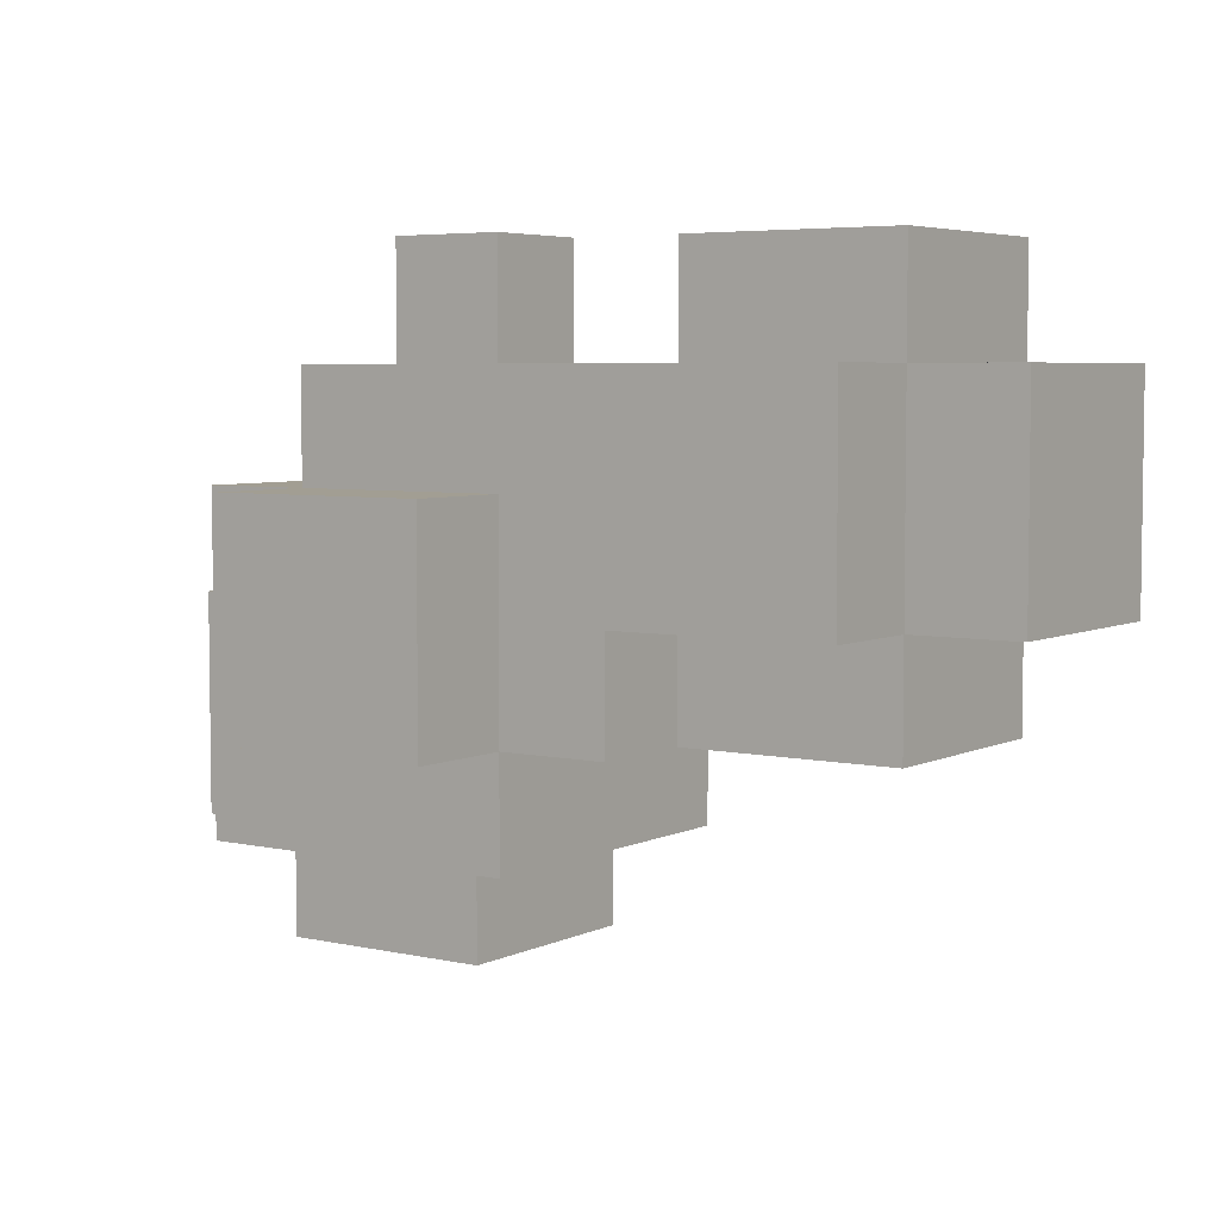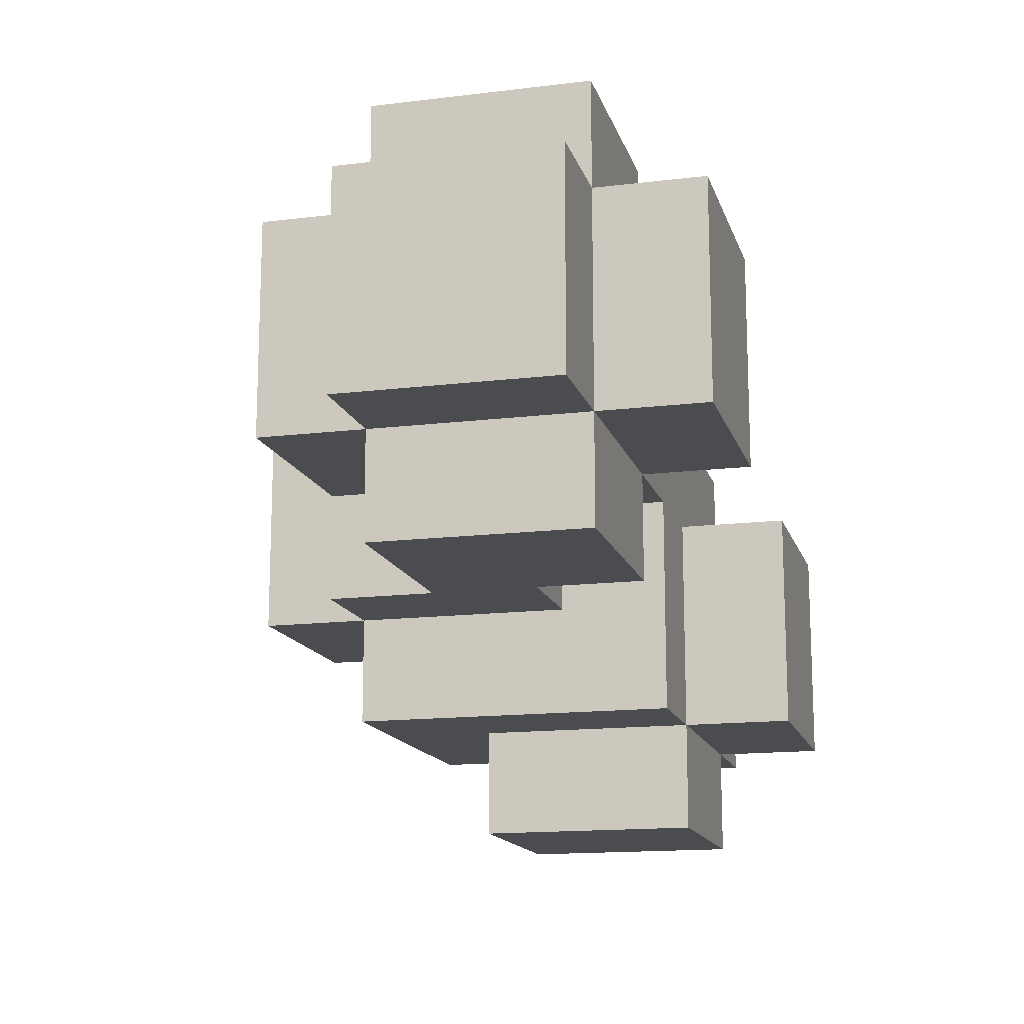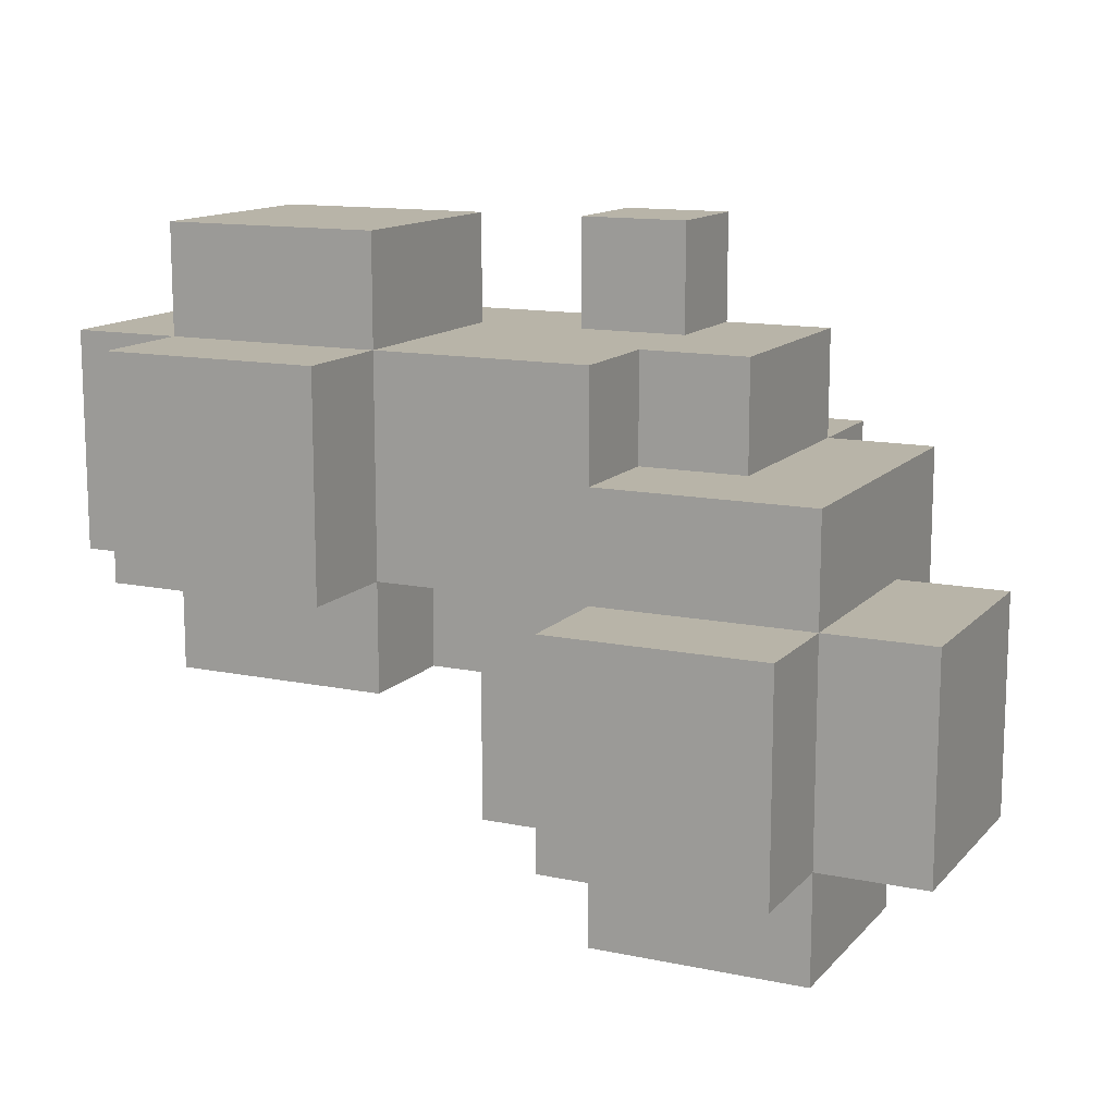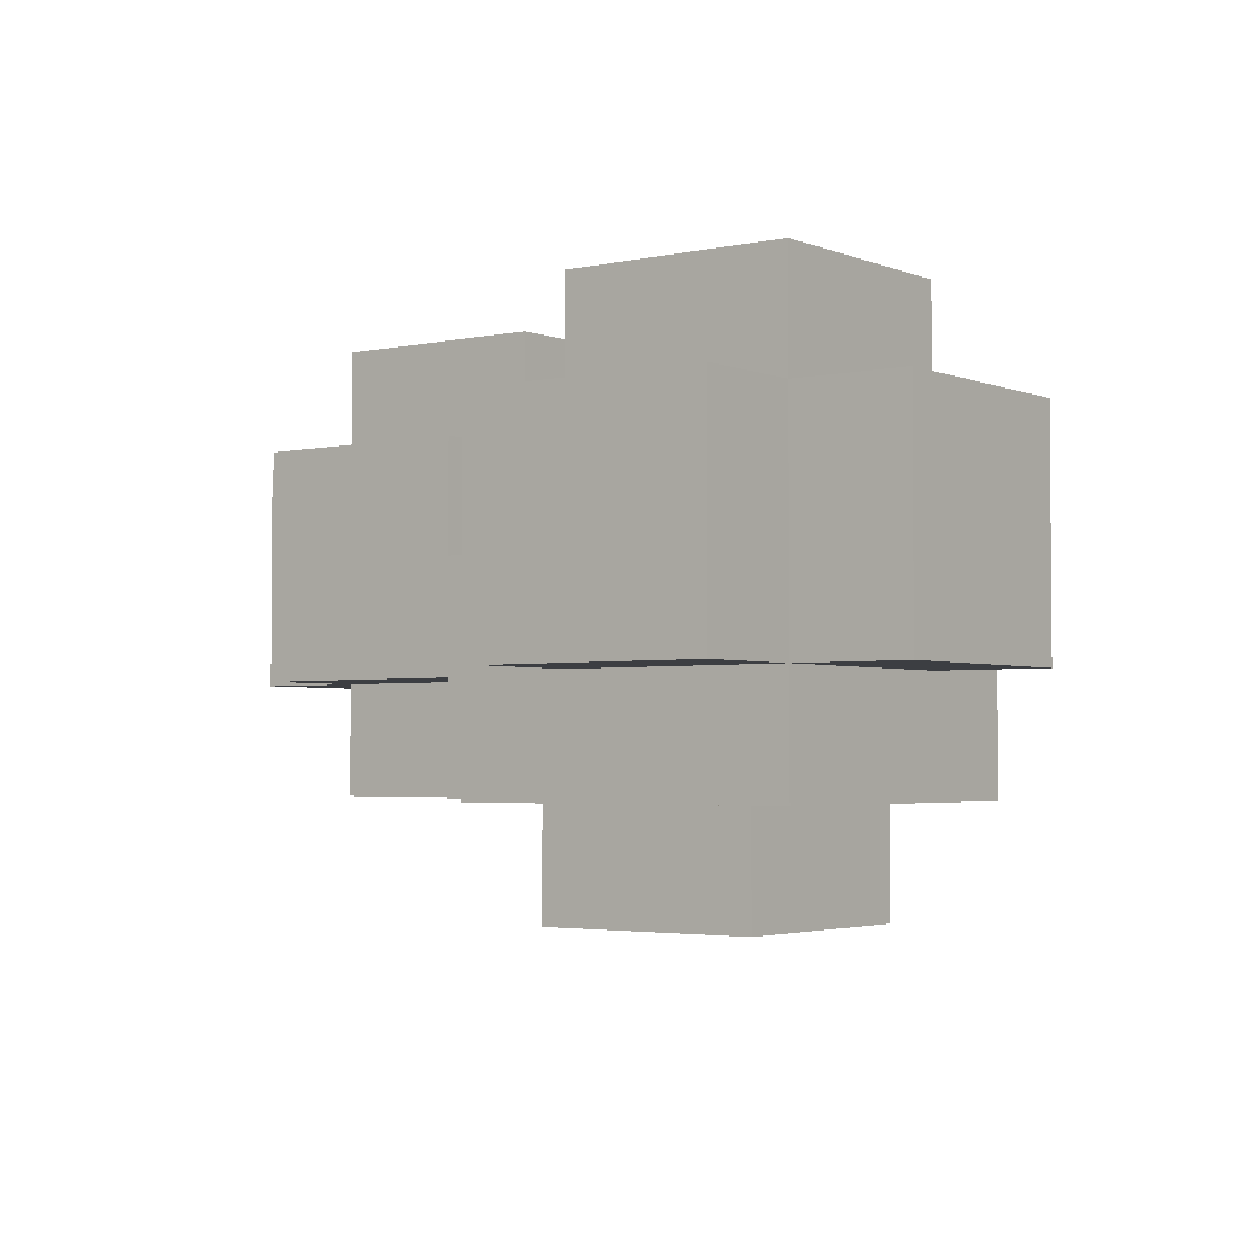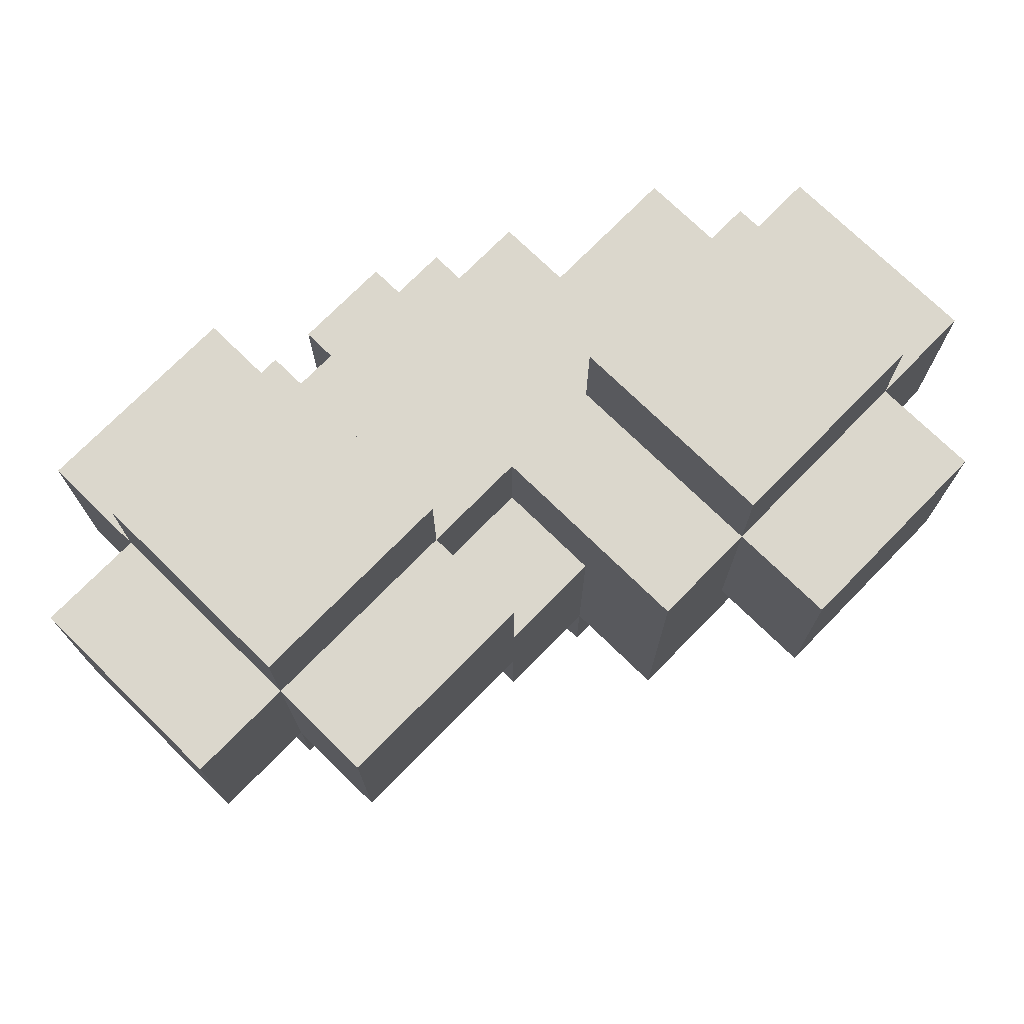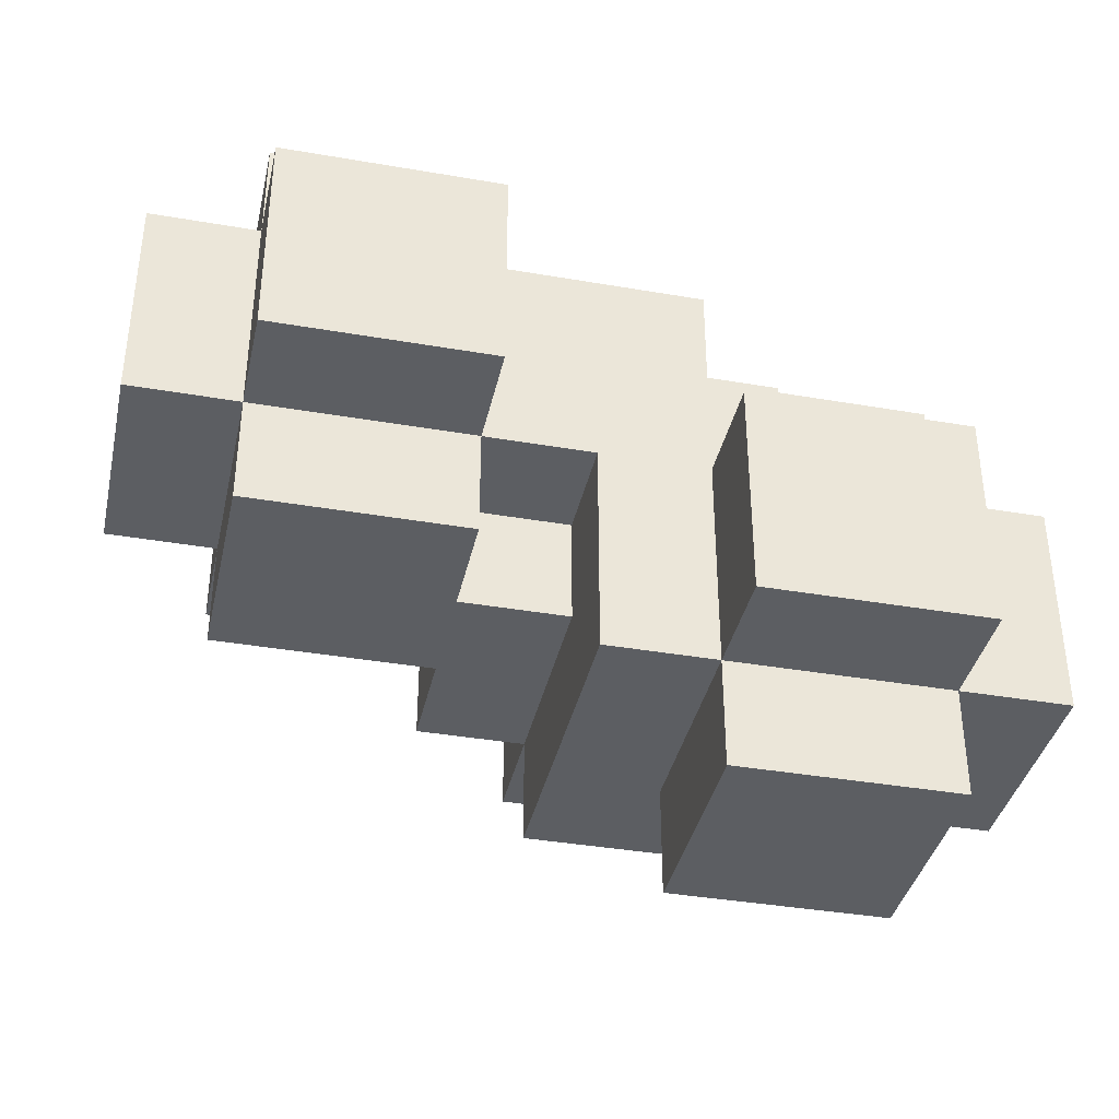
<metadata>
{"format":"obj","ext":"obj","renderer":"f3d","projection":"perspective","resolution":1024,"background":"white","views":[{"elev":5.0,"azim":34.8,"up":"+Z"},{"elev":-14.8,"azim":104.8,"up":"+Z"},{"elev":13.0,"azim":-154.5,"up":"+Z"},{"elev":-3.1,"azim":-143.1,"up":"+Y"},{"elev":73.4,"azim":134.4,"up":"+Y"},{"elev":-38.0,"azim":167.6,"up":"+Z"}]}
</metadata>
<code>
g cloud_4
v -4 2 -0
v -4 2 -2
v -4 4 -0
v -4 4 -2
v -3 1 1
v -3 1 -2
v -3 2 -0
v -3 2 -2
v -3 2 -3
v -3 4 1
v -3 4 -0
v -3 4 -2
v -3 4 -3
v -3 5 -0
v -3 5 -2
v -2 0 1
v -2 0 -1
v -2 1 2
v -2 1 1
v -2 1 -1
v -2 3 2
v -2 3 1
v -1 1 3
v -1 1 2
v -1 2 3
v -1 2 2
v -1 3 2
v -1 3 1
v -1 4 2
v -1 4 1
v 1 2 3
v 1 2 2
v 1 3 -0
v 1 3 -1
v 1 4 3
v 1 4 2
v 1 4 -0
v 1 4 -1
v 1 5 2
v 1 5 -0
v -1 2 -2
v -1 2 -3
v -1 4 -0
v -1 4 -2
v -1 4 -3
v -1 5 -0
v -1 5 -2
v 0 0 1
v 0 0 -1
v 0 1 3
v 0 1 2
v 0 1 1
v 0 1 -1
v 0 1 -2
v 0 2 3
v 0 2 2
v 0 3 -0
v 0 3 -1
v 0 4 -0
v 0 4 -2
v 1 1 -0
v 1 1 -1
v 1 2 -0
v 1 2 -1
v 3 1 2
v 3 1 -0
v 3 2 3
v 3 2 2
v 3 2 -0
v 3 2 -1
v 3 4 3
v 3 4 2
v 3 4 -0
v 3 4 -1
v 3 5 2
v 3 5 -0
v 4 2 2
v 4 2 -0
v 4 4 2
v 4 4 -0
v -1 1 3
v -1 2 3
v 0 1 3
v 0 2 3
v 1 2 3
v 1 4 3
v 3 2 3
v 3 4 3
v -2 1 2
v -2 3 2
v -1 1 2
v -1 2 2
v -1 3 2
v -1 4 2
v 0 1 2
v 0 2 2
v 1 2 2
v 1 4 2
v 1 5 2
v 3 1 2
v 3 2 2
v 3 4 2
v 3 5 2
v 4 2 2
v 4 4 2
v -3 1 1
v -3 4 1
v -2 0 1
v -2 1 1
v -2 3 1
v -1 3 1
v -1 4 1
v 0 0 1
v 0 1 1
v -4 2 -0
v -4 4 -0
v -3 2 -0
v -3 4 -0
v -3 5 -0
v -1 4 -0
v -1 5 -0
v 0 3 -0
v 0 4 -0
v 1 1 -0
v 1 2 -0
v 1 3 -0
v 1 4 -0
v 1 5 -0
v 3 1 -0
v 3 2 -0
v 3 4 -0
v 3 5 -0
v 4 2 -0
v 4 4 -0
v -2 0 -1
v -2 1 -1
v 0 0 -1
v 0 1 -1
v 0 3 -1
v 1 1 -1
v 1 2 -1
v 1 3 -1
v 1 4 -1
v 3 2 -1
v 3 4 -1
v -4 2 -2
v -4 4 -2
v -3 1 -2
v -3 2 -2
v -3 4 -2
v -3 5 -2
v -1 2 -2
v -1 4 -2
v -1 5 -2
v 0 1 -2
v 0 4 -2
v -3 2 -3
v -3 4 -3
v -1 2 -3
v -1 4 -3
v -2 0 1
v 0 0 1
v -2 0 -1
v 0 0 -1
v -1 1 3
v 0 1 3
v -2 1 2
v -1 1 2
v 0 1 2
v 3 1 2
v -3 1 1
v -2 1 1
v 0 1 1
v 1 1 -0
v 3 1 -0
v -2 1 -1
v 0 1 -1
v 1 1 -1
v -3 1 -2
v 0 1 -2
v 1 2 3
v 3 2 3
v 1 2 2
v 3 2 2
v 4 2 2
v -4 2 -0
v -3 2 -0
v 1 2 -0
v 3 2 -0
v 4 2 -0
v 1 2 -1
v 3 2 -1
v -4 2 -2
v -3 2 -2
v -1 2 -2
v -3 2 -3
v -1 2 -3
v -1 2 3
v 0 2 3
v -1 2 2
v 0 2 2
v -2 3 2
v -1 3 2
v -2 3 1
v -1 3 1
v 0 3 -0
v 1 3 -0
v 0 3 -1
v 1 3 -1
v 1 4 3
v 3 4 3
v -1 4 2
v 1 4 2
v 3 4 2
v 4 4 2
v -3 4 1
v -1 4 1
v -4 4 -0
v -3 4 -0
v -1 4 -0
v 0 4 -0
v 1 4 -0
v 3 4 -0
v 4 4 -0
v 1 4 -1
v 3 4 -1
v -4 4 -2
v -3 4 -2
v -1 4 -2
v 0 4 -2
v -3 4 -3
v -1 4 -3
v 1 5 2
v 3 5 2
v -3 5 -0
v -1 5 -0
v 1 5 -0
v 3 5 -0
v -3 5 -2
v -1 5 -2
f 3 2 1
f 4 2 3
f 7 6 5
f 8 6 7
f 10 7 5
f 11 7 10
f 12 9 8
f 13 9 12
f 14 12 11
f 15 12 14
f 19 17 16
f 20 17 19
f 21 19 18
f 22 19 21
f 25 24 23
f 26 24 25
f 29 28 27
f 30 28 29
f 35 32 31
f 36 32 35
f 37 34 33
f 38 34 37
f 39 37 36
f 40 37 39
f 41 42 44
f 44 42 45
f 43 44 46
f 46 44 47
f 48 49 52
f 52 49 53
f 50 51 55
f 55 51 56
f 53 54 58
f 57 58 59
f 58 54 60
f 59 58 60
f 61 62 63
f 63 62 64
f 65 66 68
f 68 66 69
f 67 68 71
f 71 68 72
f 69 70 73
f 73 70 74
f 72 73 75
f 75 73 76
f 77 78 79
f 79 78 80
f 83 82 81
f 84 82 83
f 87 86 85
f 88 86 87
f 91 90 89
f 92 90 91
f 93 90 92
f 96 94 93
f 96 93 92
f 97 94 96
f 97 96 95
f 98 94 97
f 100 97 95
f 101 97 100
f 102 99 98
f 103 99 102
f 104 102 101
f 105 102 104
f 109 107 106
f 110 107 109
f 111 107 110
f 112 107 111
f 113 109 108
f 114 109 113
f 117 116 115
f 118 116 117
f 120 119 118
f 121 119 120
f 122 123 126
f 126 123 127
f 124 125 129
f 129 125 130
f 127 128 131
f 131 128 132
f 130 131 133
f 133 131 134
f 135 136 137
f 137 136 138
f 138 139 140
f 140 139 141
f 141 139 142
f 142 143 144
f 141 142 144
f 144 143 145
f 146 147 149
f 149 147 150
f 148 149 152
f 150 151 153
f 153 151 154
f 148 152 155
f 152 153 155
f 155 153 156
f 157 158 159
f 159 158 160
f 163 162 161
f 164 162 163
f 168 166 165
f 169 166 168
f 172 168 167
f 172 170 169
f 172 169 168
f 173 170 172
f 174 170 173
f 175 170 174
f 176 172 171
f 177 174 173
f 178 174 177
f 179 176 171
f 179 177 176
f 180 177 179
f 183 182 181
f 184 182 183
f 189 185 184
f 190 185 189
f 191 189 188
f 192 189 191
f 193 187 186
f 194 187 193
f 196 195 194
f 197 195 196
f 198 199 200
f 200 199 201
f 202 203 204
f 204 203 205
f 206 207 208
f 208 207 209
f 210 211 213
f 213 211 214
f 212 213 217
f 216 217 219
f 217 213 220
f 219 217 220
f 220 213 221
f 221 213 222
f 214 215 223
f 223 215 224
f 222 223 225
f 225 223 226
f 218 219 227
f 227 219 228
f 220 221 229
f 229 221 230
f 228 229 231
f 231 229 232
f 233 234 237
f 237 234 238
f 235 236 239
f 239 236 240

</code>
